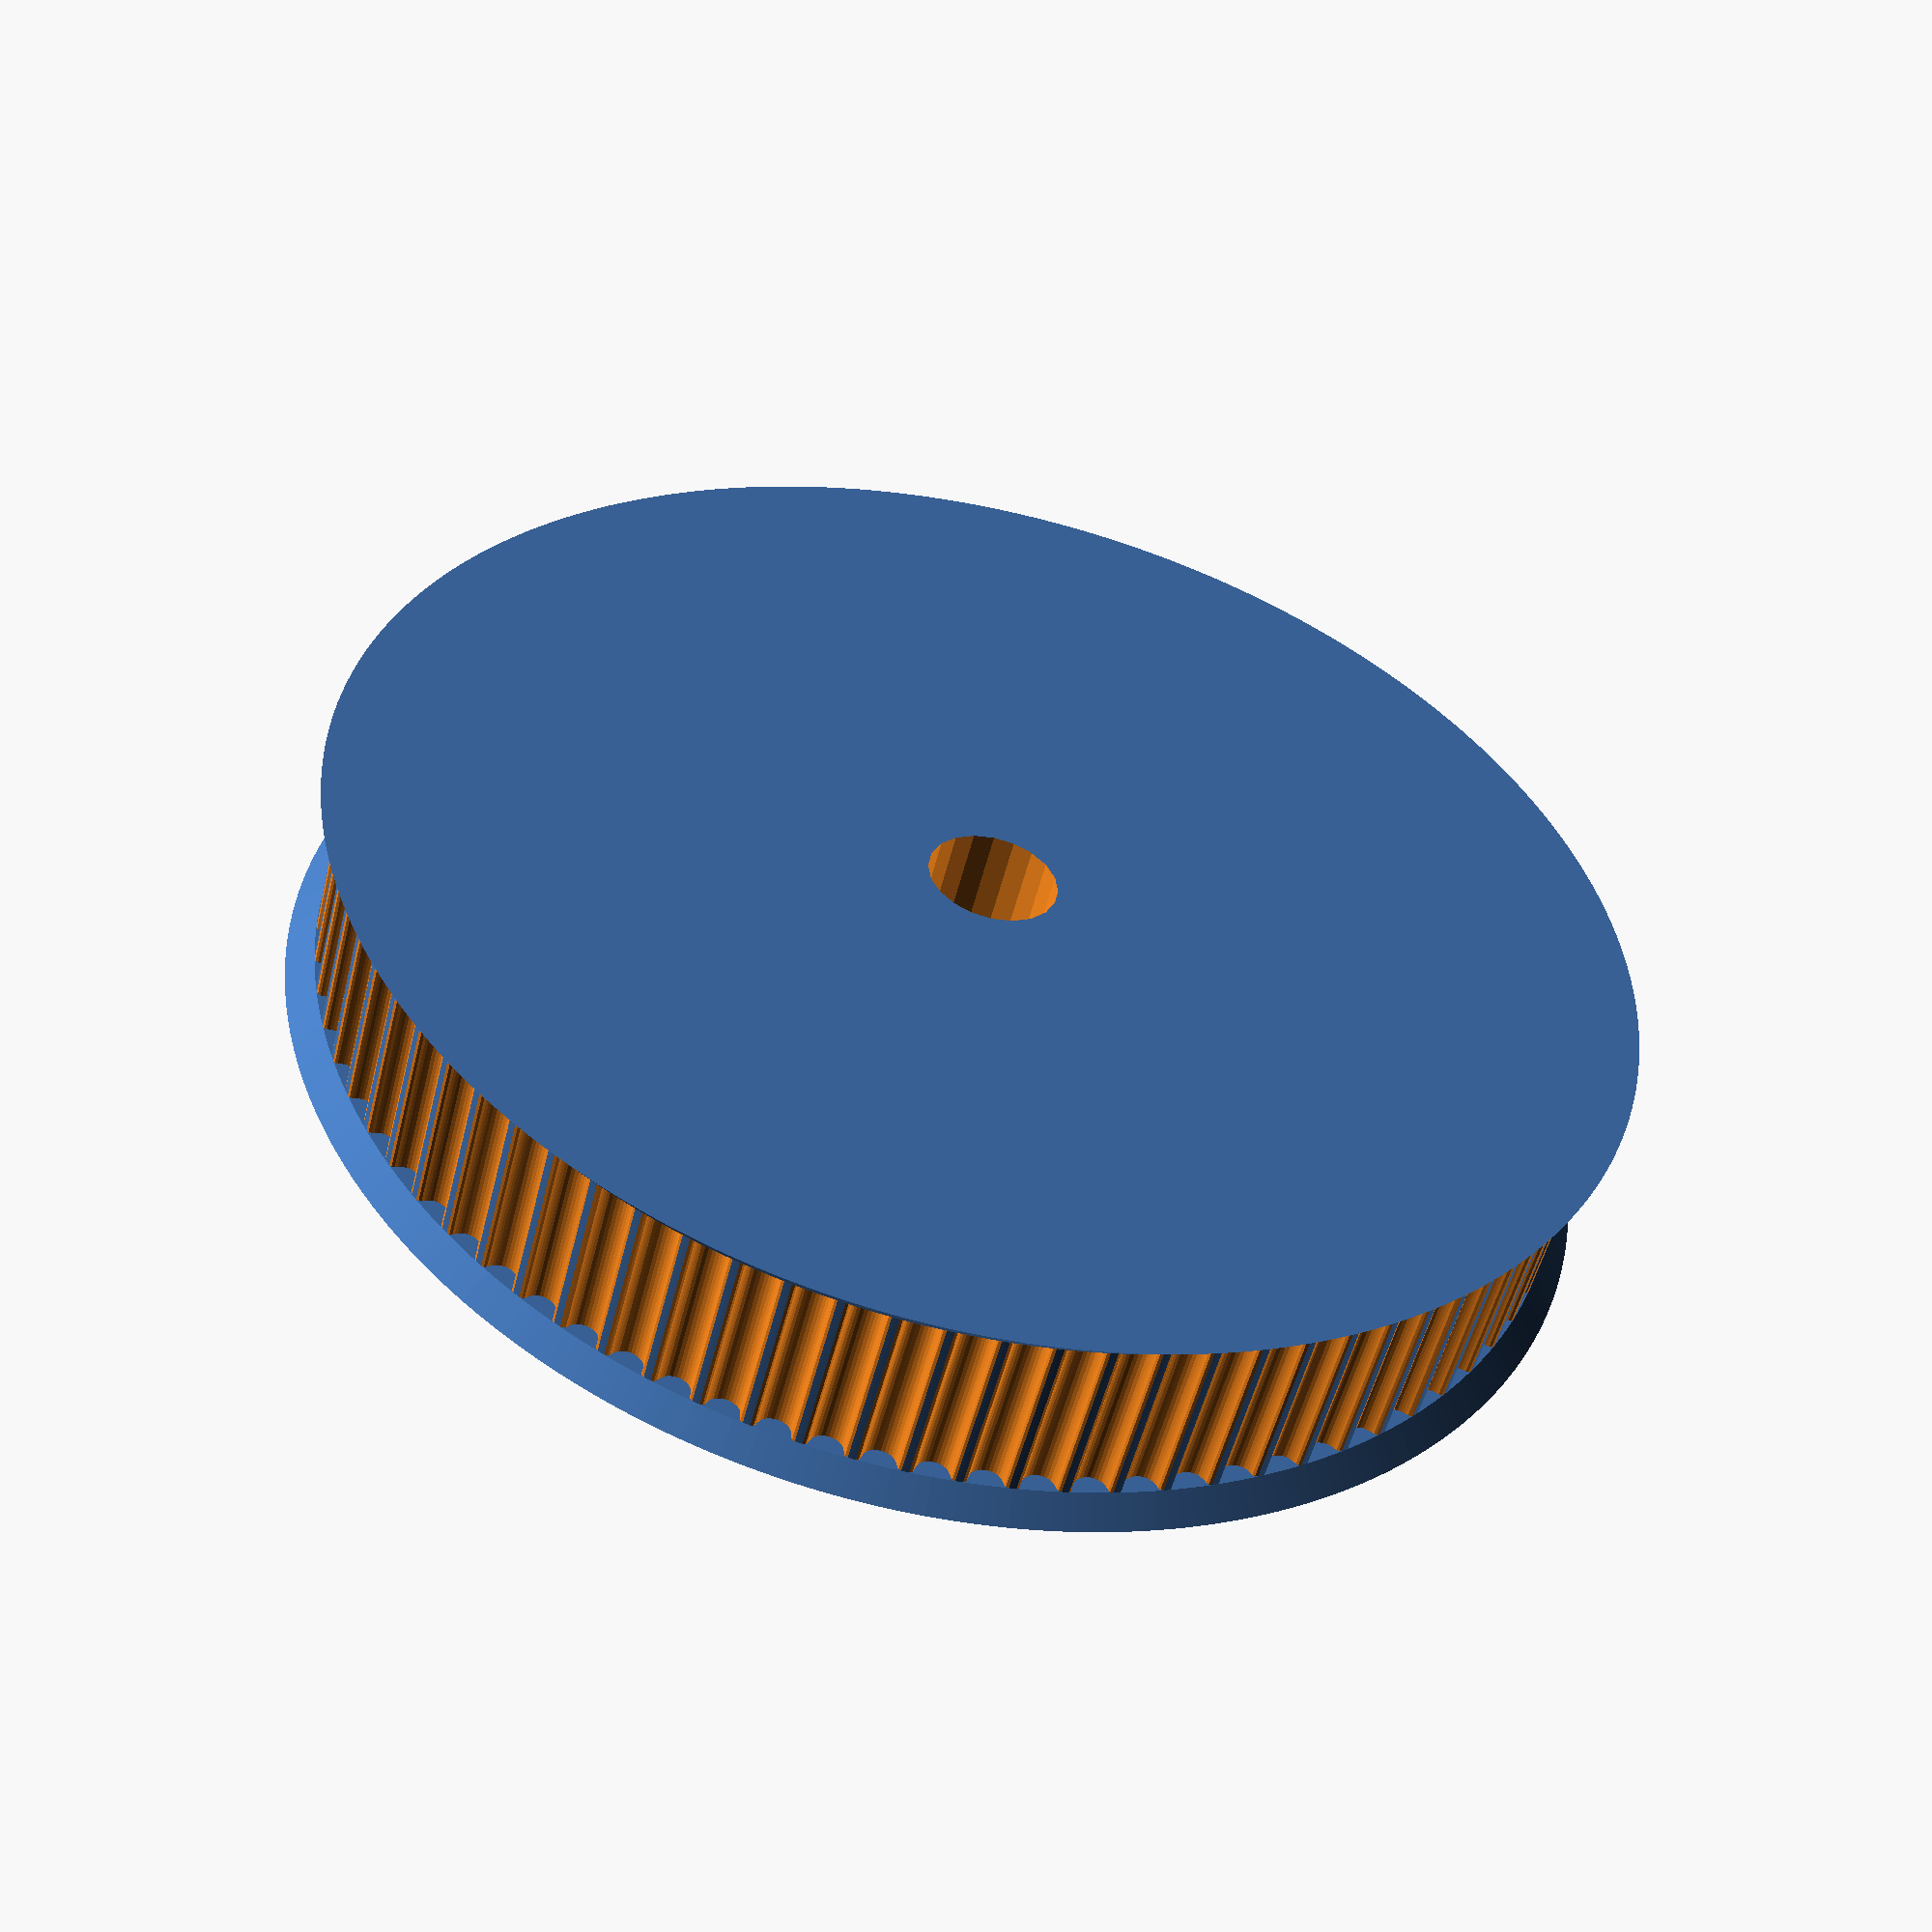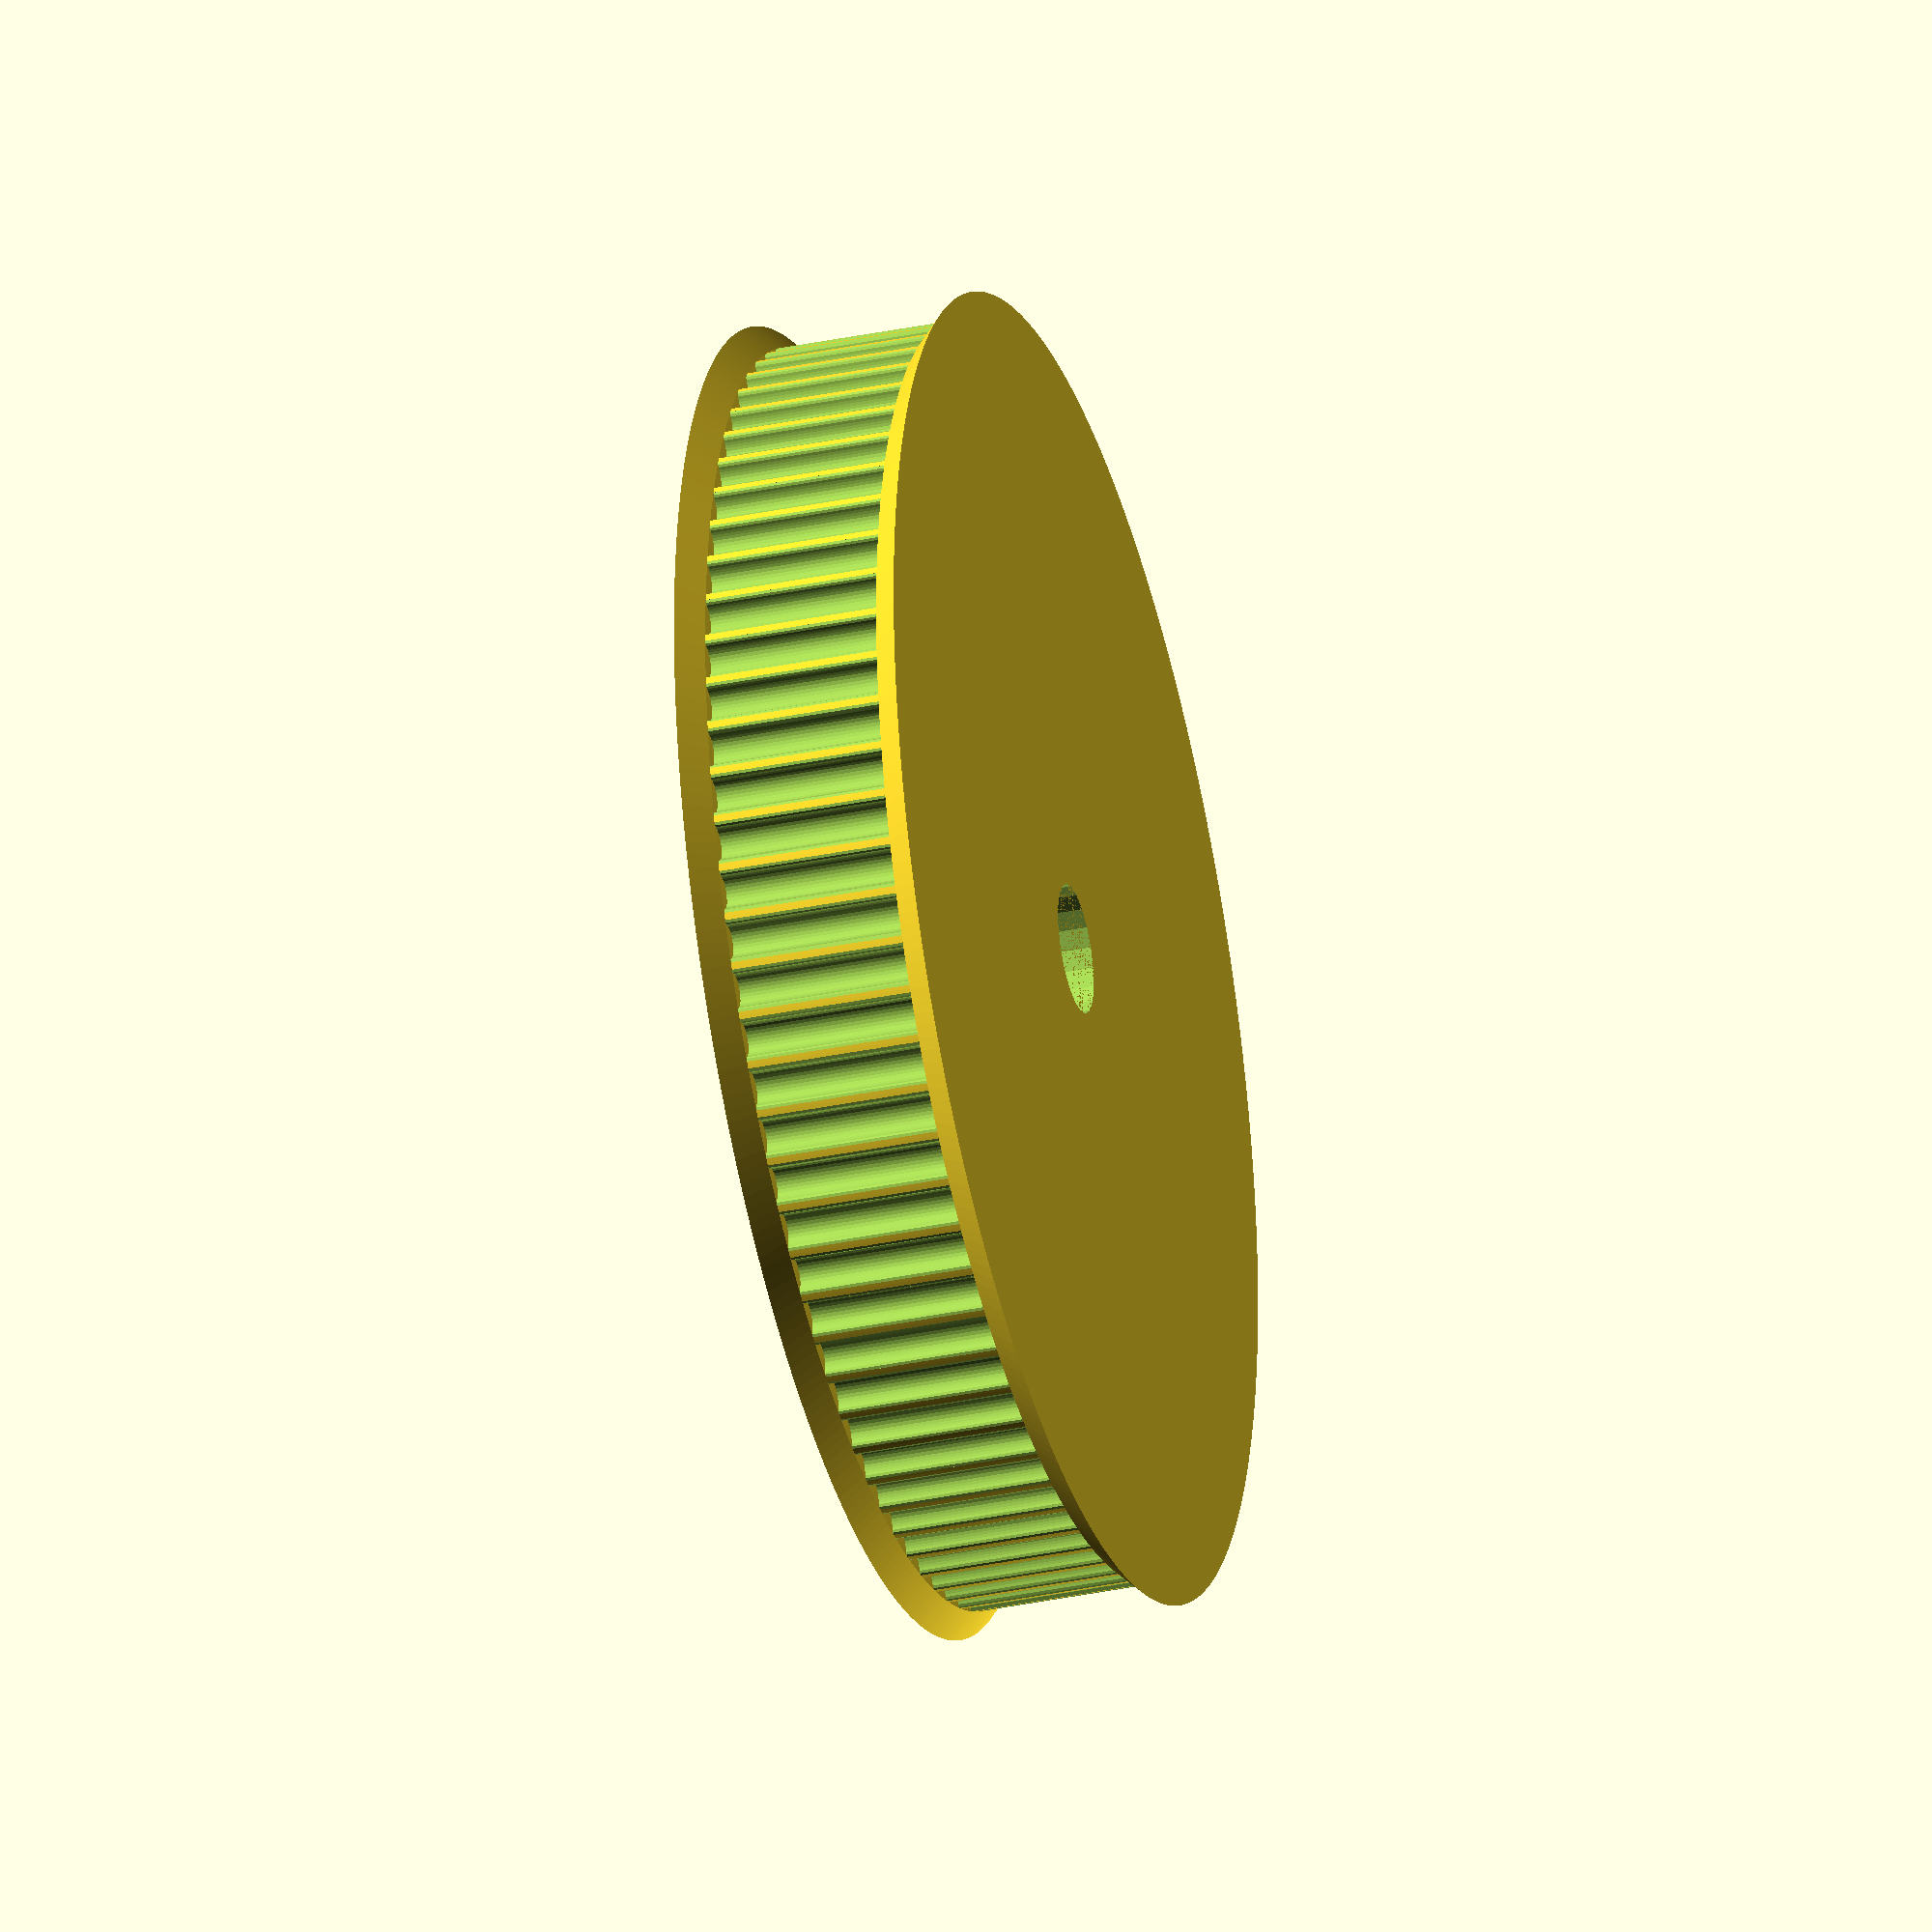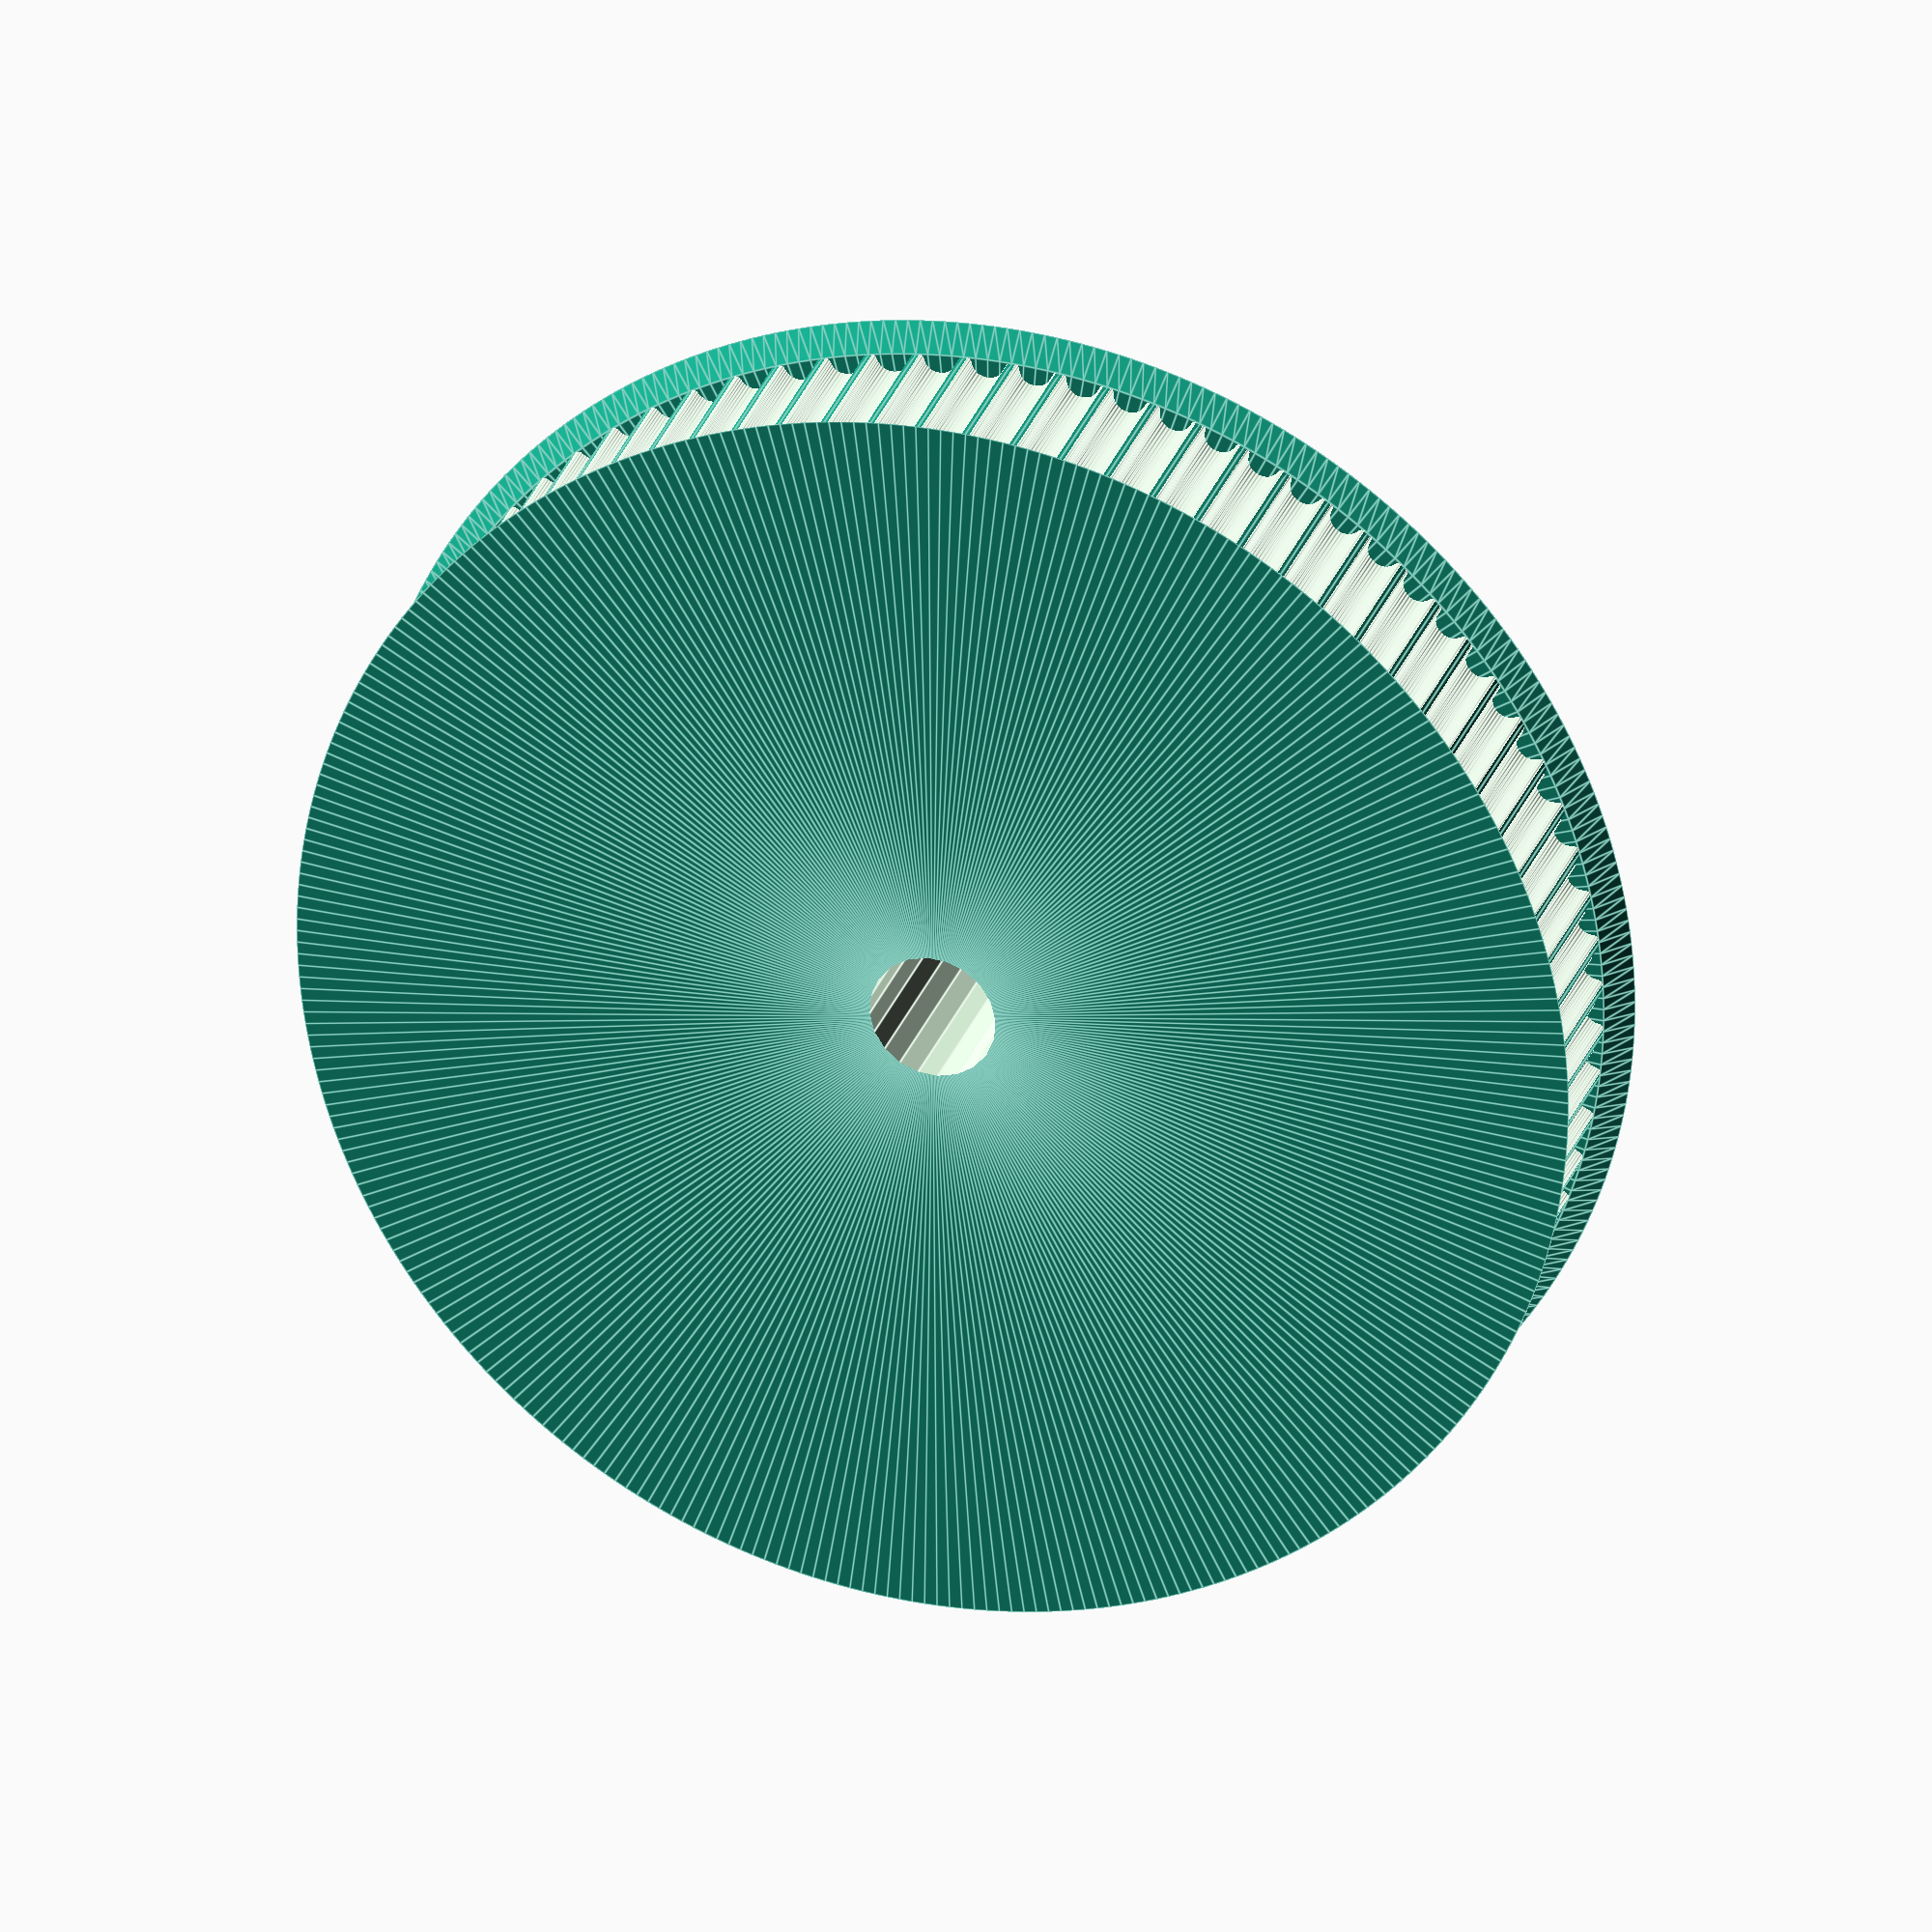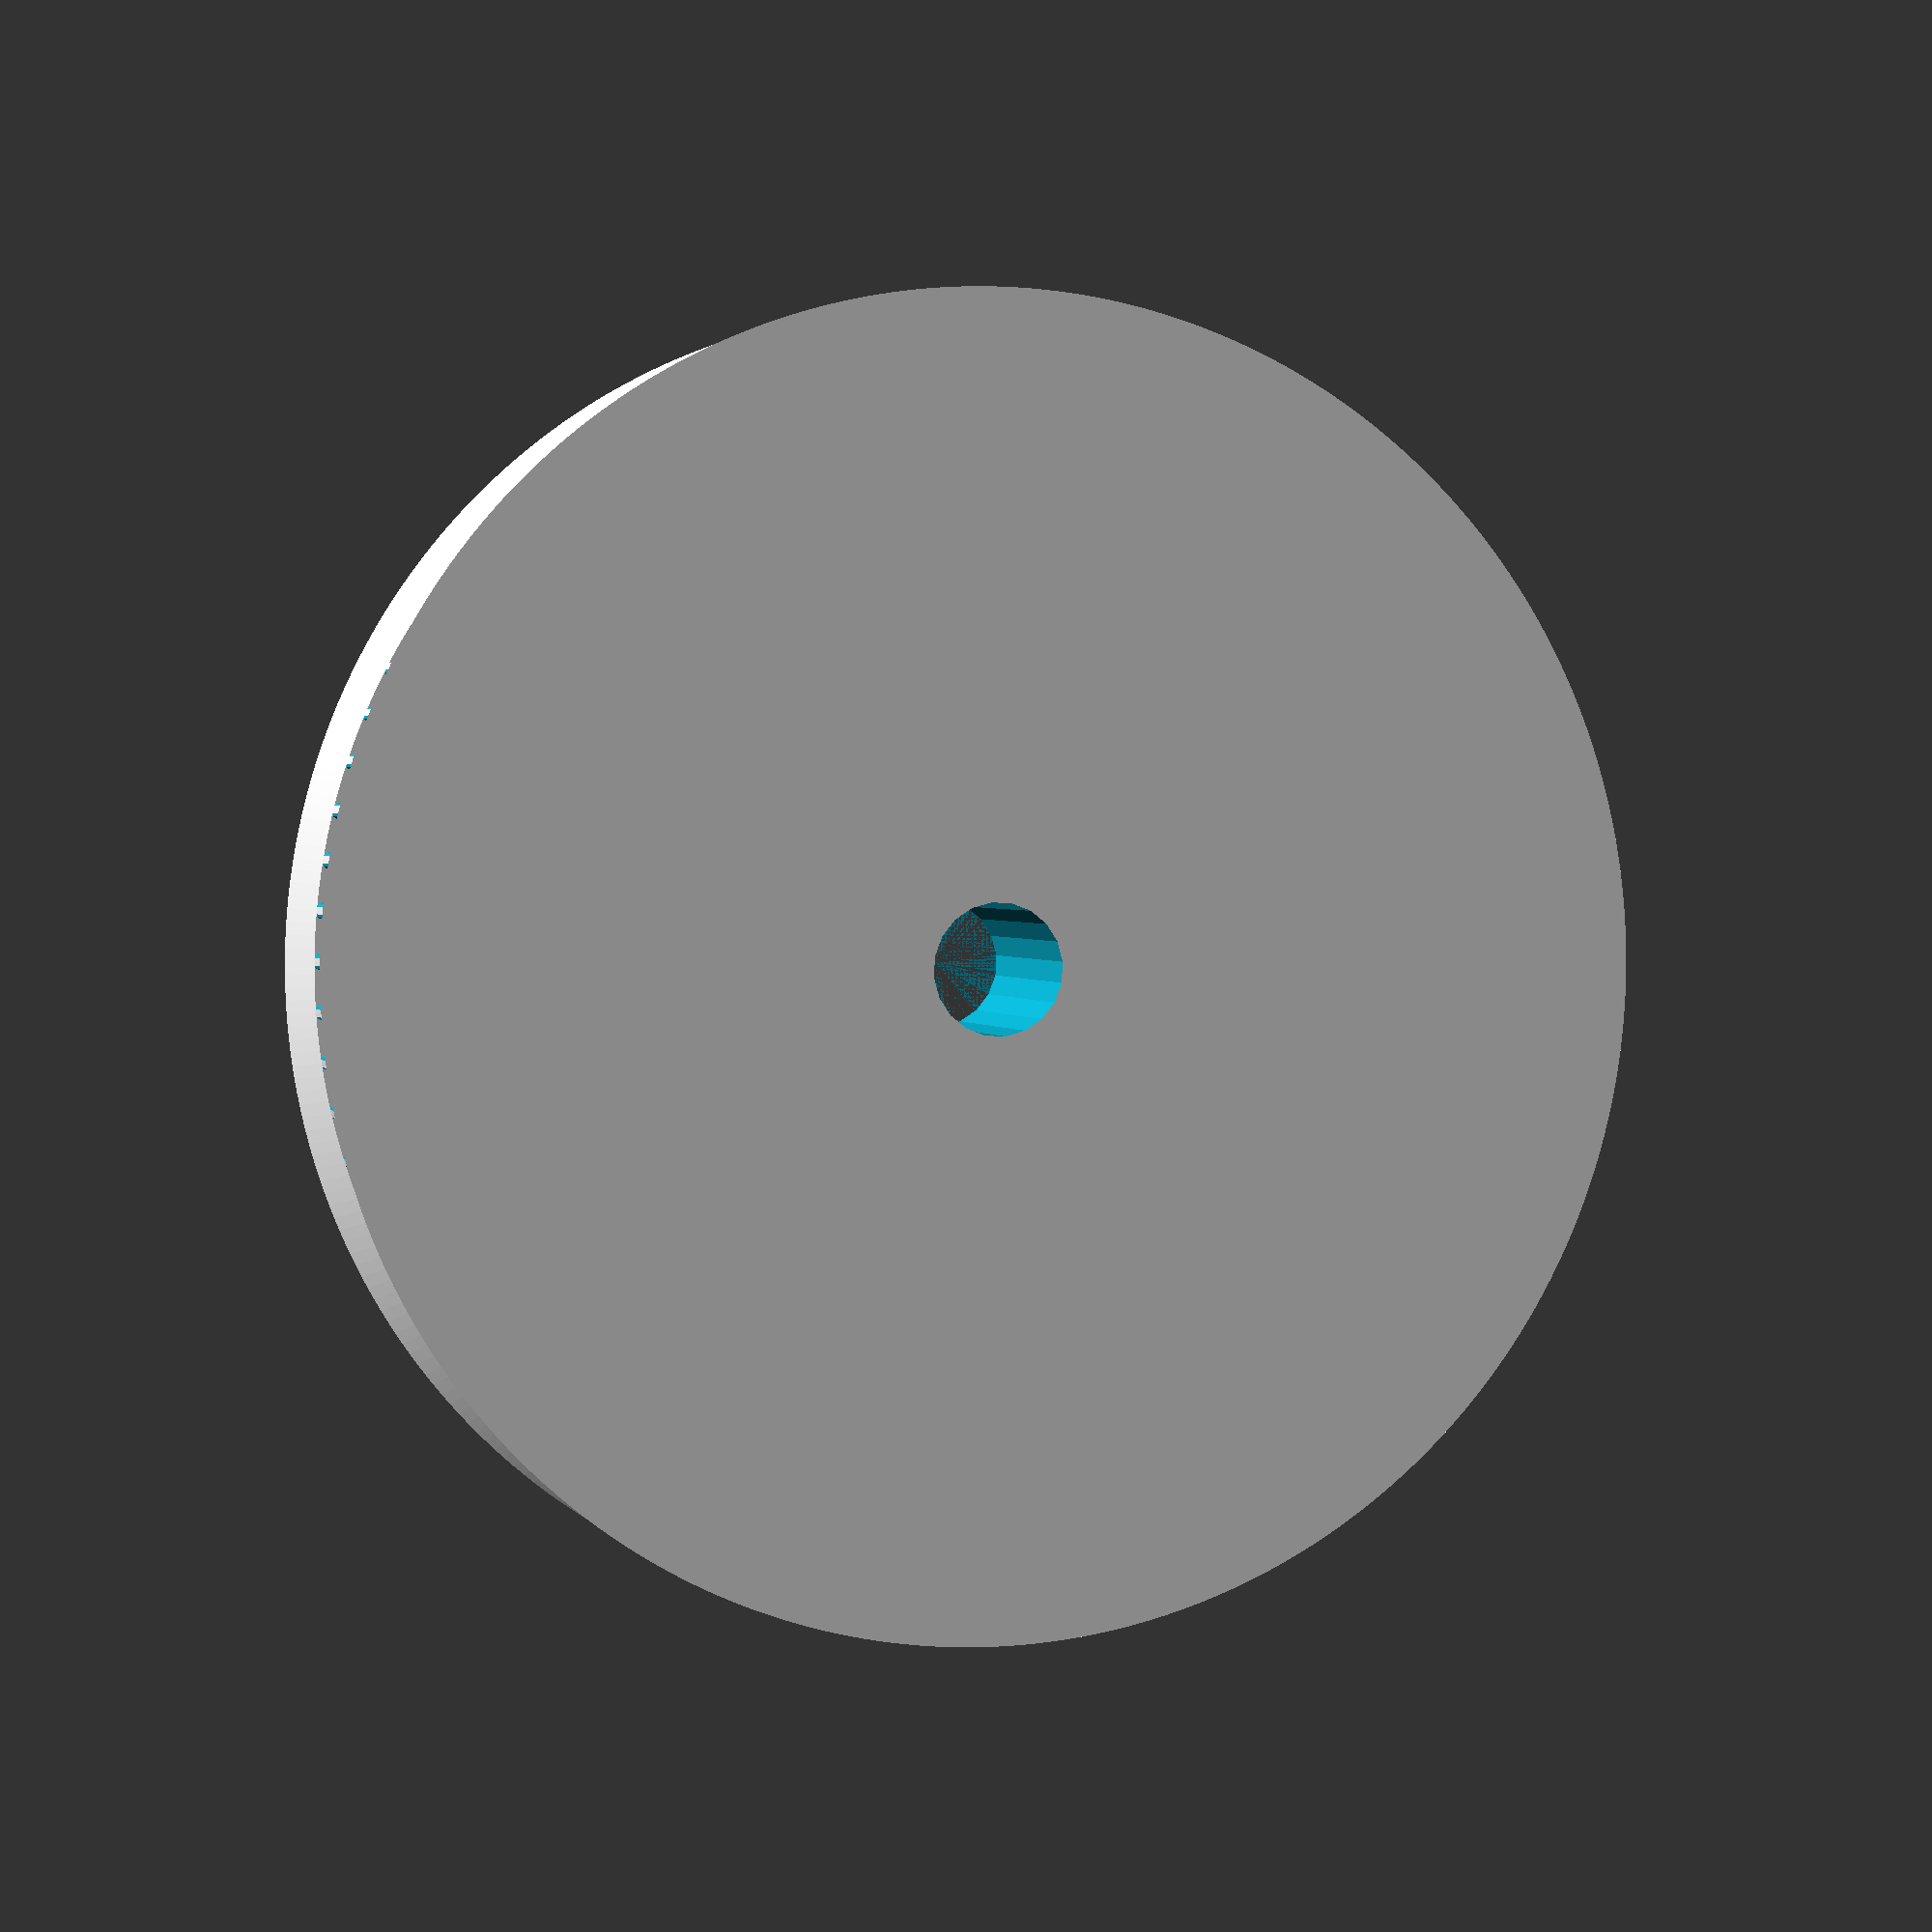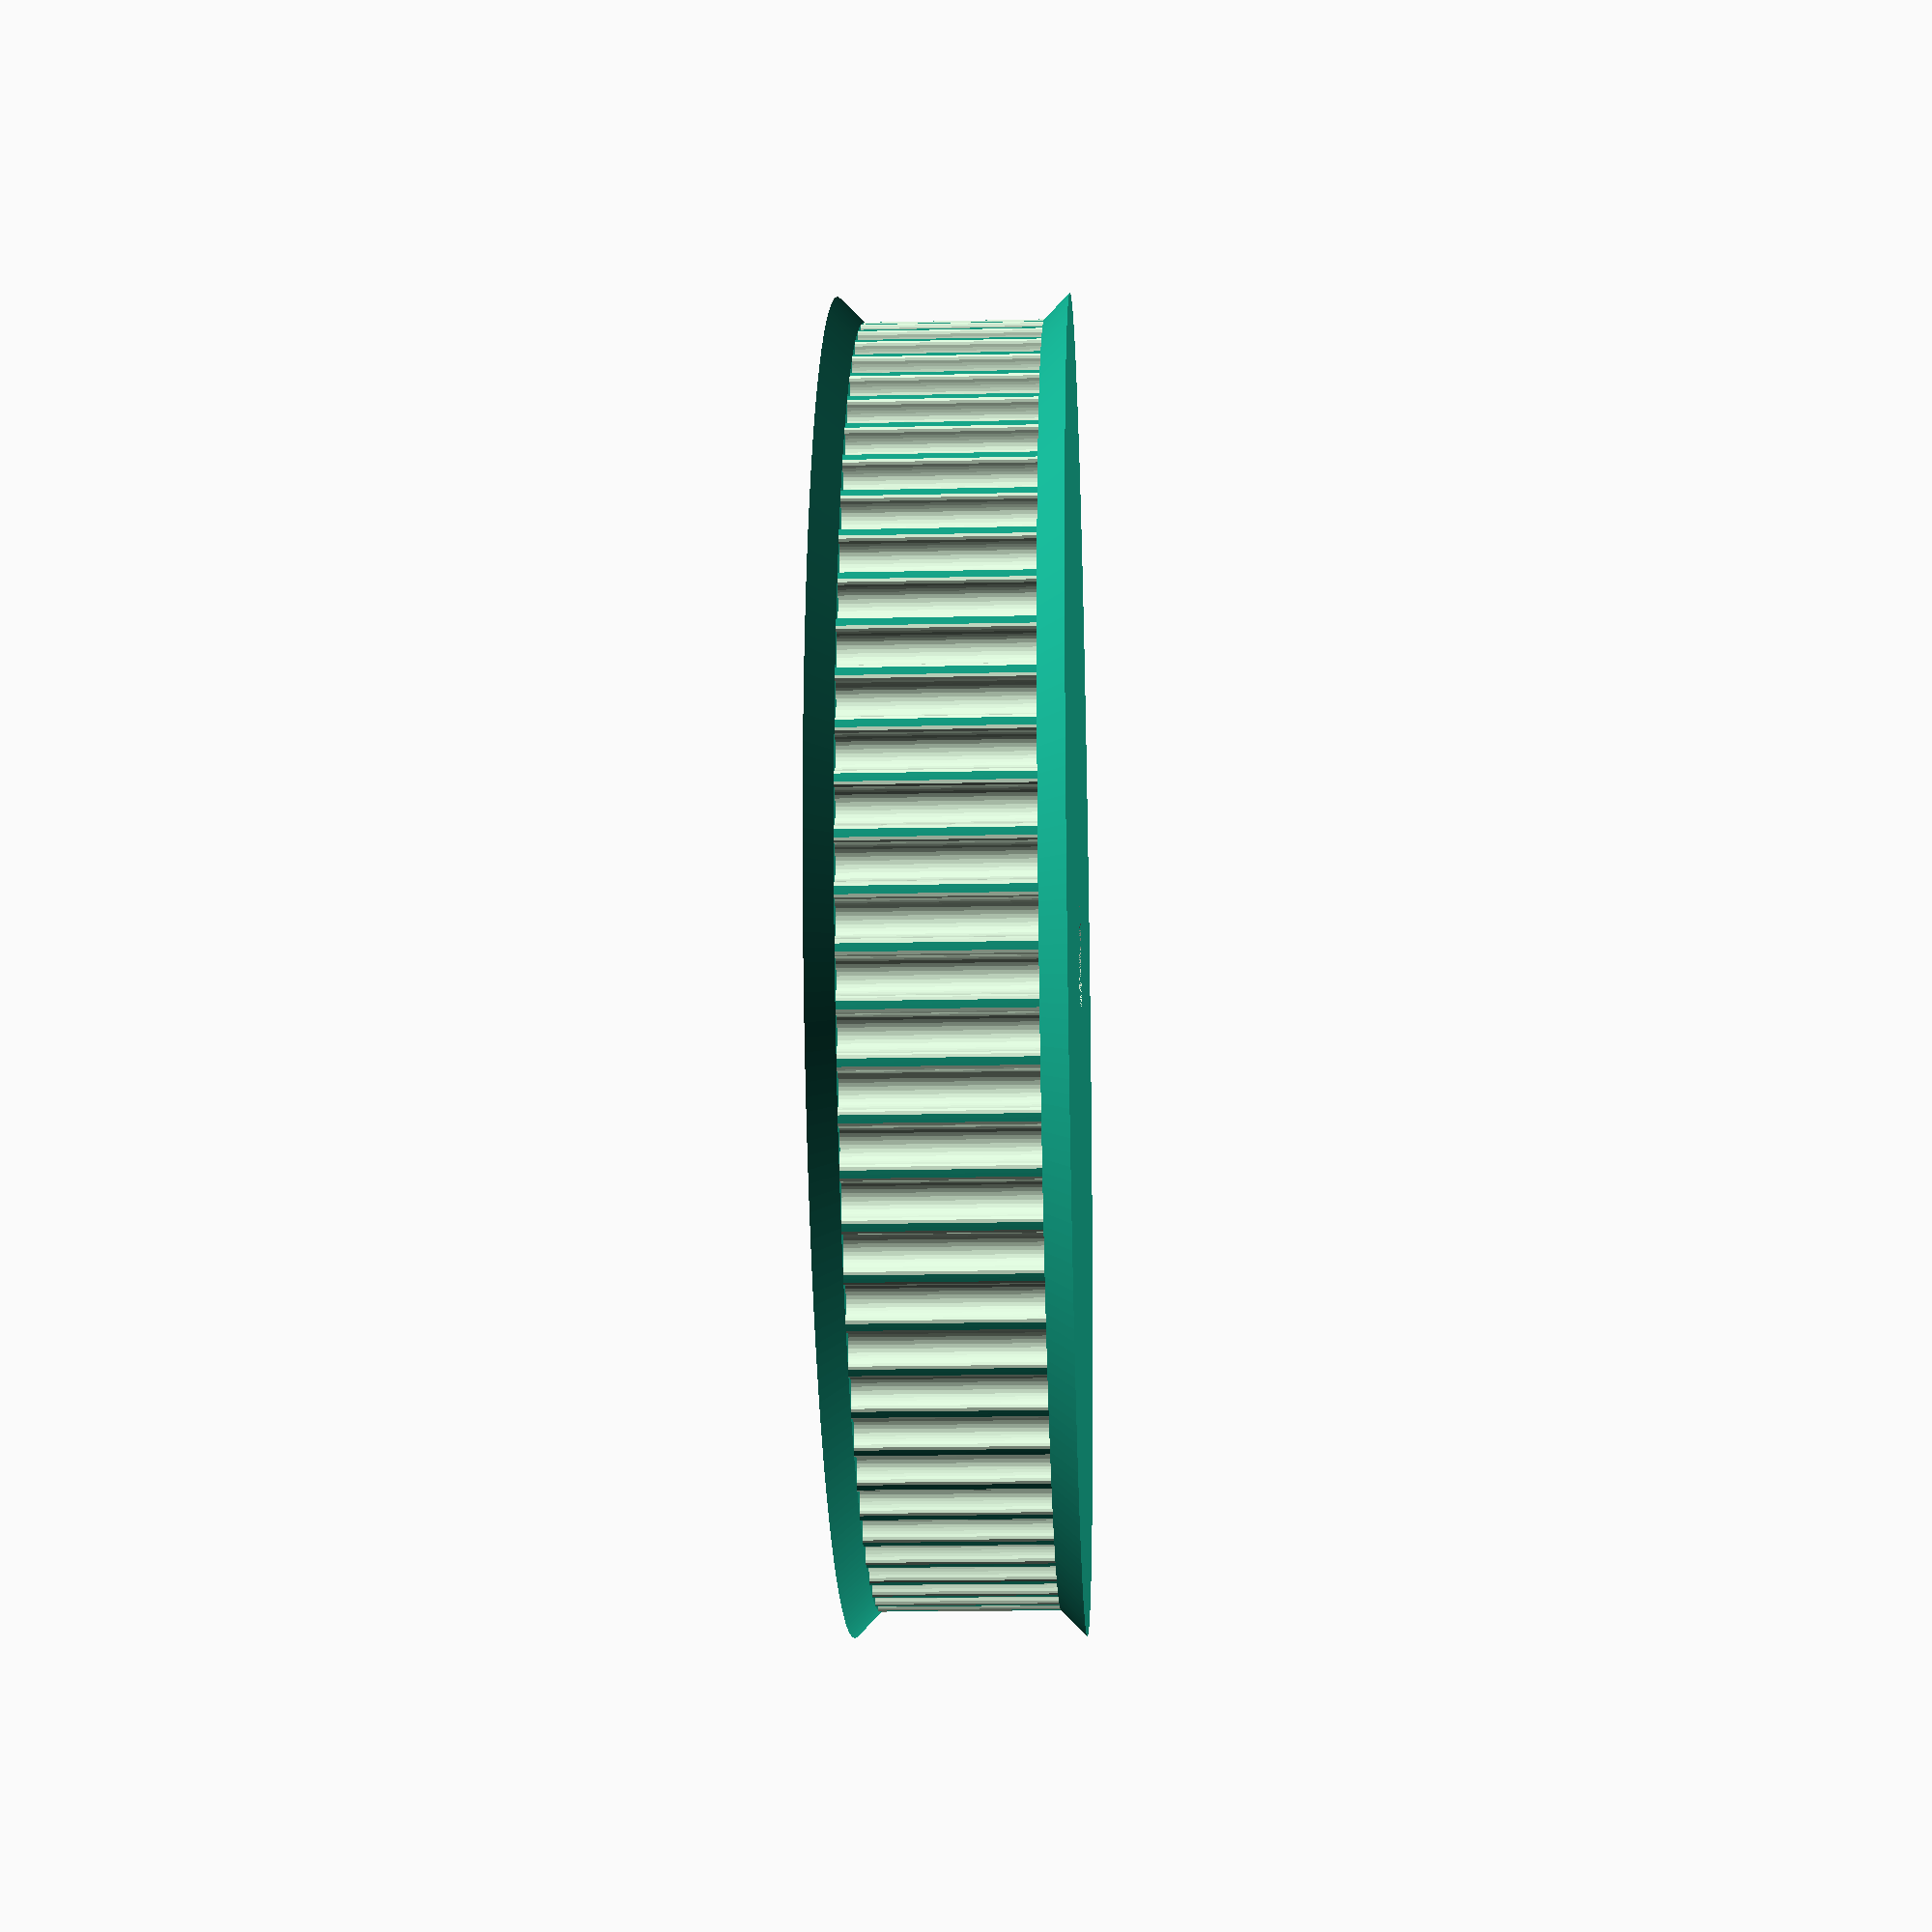
<openscad>
// Parametric Pulley with multiple belt profiles
// by droftarts January 2012

// Based on pulleys by:
// http://www.thingiverse.com/thing:11256 by me!
// https://github.com/prusajr/PrusaMendel by Josef Prusa
// http://www.thingiverse.com/thing:3104 by GilesBathgate
// http://www.thingiverse.com/thing:2079 by nophead

// dxf tooth data from http://oem.cadregister.com/asp/PPOW_Entry.asp?company=915217&elementID=07807803/METRIC/URETH/WV0025/F
// pulley diameter checked and modelled from data at http://www.sdp-si.com/D265/HTML/D265T016.html

/**
 * @name Pulley
 * @category Printed
 * @using 1 x m3 nut, normal or nyloc
 * @using 1 x m3x10 set screw or 1 x m3x8 grub screw
 */


Pulley(
teeth = 80,			// Number of teeth, standard Mendel T5 belt = 8, gives Outside Diameter of 11.88mm
profile = 12,		// 1=MXL 2=40DP 3=XL 4=H 5=T2.5 6=T5 7=T10 8=AT5 9=HTD_3mm 10=HTD_5mm 11=HTD_8mm 12=GT2_2mm 13=GT2_3mm 14=GT2_5mm

motor_shaft = 5.2,	// NEMA17 motor shaft exact diameter = 5
m3_dia = 3.2,		// 3mm hole diameter
m3_nut_hex = 1,		// 1 for hex, 0 for square nut
m3_nut_flats = 5.7,	// normal M3 hex nut exact width = 5.5
m3_nut_depth = 2.7,	// normal M3 hex nut exact depth = 2.4, nyloc = 4

retainer = 1,		// Belt retainer above teeth, 0 = No, 1 = Yes
retainer_ht = 1,	// height of retainer flange over pulley, standard = 1.5
idler = 1,			// Belt retainer below teeth, 0 = No, 1 = Yes
idler_ht = 1,		// height of idler flange over pulley, standard = 1.5

pulley_t_ht = 7,	// length of toothed part of pulley, standard = 12
pulley_b_ht = 0,		// pulley base height, standard = 8. Set to same as idler_ht if you want an idler but no pulley.
pulley_b_dia = 20,	// pulley base diameter, standard = 20
no_of_nuts = 1,		// number of captive nuts required, standard = 1
nut_angle = 90,		// angle between nuts, standard = 90
nut_shaft_distance = 1.2,	// distance between inner face of nut and shaft, can be negative.


//	********************************
//	** Scaling tooth for good fit **
//	********************************
/*	To improve fit of belt to pulley, set the following constant. Decrease or increase by 0.1mm at a time. We are modelling the *BELT* tooth here, not the tooth on the pulley. Increasing the number will *decrease* the pulley tooth size. Increasing the tooth width will also scale proportionately the tooth depth, to maintain the shape of the tooth, and increase how far into the pulley the tooth is indented. Can be negative */

additional_tooth_width = 0.2, //mm

//	If you need more tooth depth than this provides, adjust the following constant. However, this will cause the shape of the tooth to change.
additional_tooth_depth = 0 //mm
);


// tuneable constants
module Pulley(
teeth = 80,			// Number of teeth, standard Mendel T5 belt = 8, gives Outside Diameter of 11.88mm
profile = 12,		// 1=MXL 2=40DP 3=XL 4=H 5=T2.5 6=T5 7=T10 8=AT5 9=HTD_3mm 10=HTD_5mm 11=HTD_8mm 12=GT2_2mm 13=GT2_3mm 14=GT2_5mm

motor_shaft = 5.2,	// NEMA17 motor shaft exact diameter = 5
m3_dia = 3.2,		// 3mm hole diameter
m3_nut_hex = 1,		// 1 for hex, 0 for square nut
m3_nut_flats = 5.7,	// normal M3 hex nut exact width = 5.5
m3_nut_depth = 2.7,	// normal M3 hex nut exact depth = 2.4, nyloc = 4

retainer = 1,		// Belt retainer above teeth, 0 = No, 1 = Yes
retainer_ht = 1,	// height of retainer flange over pulley, standard = 1.5
idler = 1,			// Belt retainer below teeth, 0 = No, 1 = Yes
idler_ht = 1,		// height of idler flange over pulley, standard = 1.5

pulley_t_ht = 7,	// length of toothed part of pulley, standard = 12
pulley_b_ht = 0,		// pulley base height, standard = 8. Set to same as idler_ht if you want an idler but no pulley.
pulley_b_dia = 20,	// pulley base diameter, standard = 20
no_of_nuts = 1,		// number of captive nuts required, standard = 1
nut_angle = 90,		// angle between nuts, standard = 90
nut_shaft_distance = 1.2,	// distance between inner face of nut and shaft, can be negative.


//	********************************
//	** Scaling tooth for good fit **
//	********************************
/*	To improve fit of belt to pulley, set the following constant. Decrease or increase by 0.1mm at a time. We are modelling the *BELT* tooth here, not the tooth on the pulley. Increasing the number will *decrease* the pulley tooth size. Increasing the tooth width will also scale proportionately the tooth depth, to maintain the shape of the tooth, and increase how far into the pulley the tooth is indented. Can be negative */

additional_tooth_width = 0.2, //mm

//	If you need more tooth depth than this provides, adjust the following constant. However, this will cause the shape of the tooth to change.
additional_tooth_depth = 0 //mm
)
{

translate([0,0,idler_ht])
	{

// calculated constants

nut_elevation = pulley_b_ht/2;
m3_nut_points = 2*((m3_nut_flats/2)/cos(30)); // This is needed for the nut trap

// The following set the pulley diameter for a given number of teeth

MXL_pulley_dia = tooth_spacing (2.032,0.254,teeth);
40DP_pulley_dia = tooth_spacing (2.07264,0.1778,teeth);
XL_pulley_dia = tooth_spacing (5.08,0.254,teeth);
H_pulley_dia = tooth_spacing (9.525,0.381,teeth);
T2_5_pulley_dia = tooth_spaceing_curvefit (0.7467,0.796,1.026,teeth);
T5_pulley_dia = tooth_spaceing_curvefit (0.6523,1.591,1.064,teeth);
T10_pulley_dia = tooth_spacing (10,0.93,teeth);
AT5_pulley_dia = tooth_spaceing_curvefit (0.6523,1.591,1.064,teeth);
HTD_3mm_pulley_dia = tooth_spacing (3,0.381,teeth);
HTD_5mm_pulley_dia = tooth_spacing (5,0.5715,teeth);
HTD_8mm_pulley_dia = tooth_spacing (8,0.6858,teeth);
GT2_2mm_pulley_dia = tooth_spacing (2,0.254,teeth);
GT2_3mm_pulley_dia = tooth_spacing (3,0.381,teeth);
GT2_5mm_pulley_dia = tooth_spacing (5,0.5715,teeth);

// The following calls the pulley creation part, and passes the pulley diameter and tooth width to that module

if ( profile == 1 ) 
	{ 
		pulley ( "MXL" , MXL_pulley_dia , 0.508 , 1.321,
						teeth,
						profile,
						motor_shaft,
						m3_dia,
						m3_nut_hex,
						m3_nut_flats,
						m3_nut_depth,
						retainer,
						retainer_ht,
						idler,
						idler_ht,
						pulley_t_ht,
						pulley_b_ht,
						pulley_b_dia,
						no_of_nuts,
						nut_angle,
						nut_shaft_distance,
						additional_tooth_width,
						additional_tooth_depth
		);
}
if ( profile == 2 ) 
	{ 
		pulley ( "40 D.P." , 40DP_pulley_dia , 0.457 , 1.226, 
						teeth,
						profile,
						motor_shaft,
						m3_dia,
						m3_nut_hex,
						m3_nut_flats,
						m3_nut_depth,
						retainer,
						retainer_ht,
						idler,
						idler_ht,
						pulley_t_ht,
						pulley_b_ht,
						pulley_b_dia,
						no_of_nuts,
						nut_angle,
						nut_shaft_distance,
						additional_tooth_width,
						additional_tooth_depth
					); 
		}
if ( profile == 3 ) { pulley ( "XL" , XL_pulley_dia , 1.27, 3.051, 
						teeth,
						profile,
						motor_shaft,
						m3_dia,
						m3_nut_hex,
						m3_nut_flats,
						m3_nut_depth,
						retainer,
						retainer_ht,
						idler,
						idler_ht,
						pulley_t_ht,
						pulley_b_ht,
						pulley_b_dia,
						no_of_nuts,
						nut_angle,
						nut_shaft_distance,
						additional_tooth_width,
						additional_tooth_depth
					); 
		}
if ( profile == 4 ) { pulley ( "H" , H_pulley_dia ,1.905 , 5.359, 
						teeth,
						profile,
						motor_shaft,
						m3_dia,
						m3_nut_hex,
						m3_nut_flats,
						m3_nut_depth,
						retainer,
						retainer_ht,
						idler,
						idler_ht,
						pulley_t_ht,
						pulley_b_ht,
						pulley_b_dia,
						no_of_nuts,
						nut_angle,
						nut_shaft_distance,
						additional_tooth_width,
						additional_tooth_depth
					); 
		}
if ( profile == 5 ) { pulley ( "T2.5" , T2_5_pulley_dia , 0.7 , 1.678, 
						teeth,
						profile,
						motor_shaft,
						m3_dia,
						m3_nut_hex,
						m3_nut_flats,
						m3_nut_depth,
						retainer,
						retainer_ht,
						idler,
						idler_ht,
						pulley_t_ht,
						pulley_b_ht,
						pulley_b_dia,
						no_of_nuts,
						nut_angle,
						nut_shaft_distance,
						additional_tooth_width,
						additional_tooth_depth
					); 
		}
if ( profile == 6 ) { pulley ( "T5" , T5_pulley_dia , 1.19 , 3.264, 
						teeth,
						profile,
						motor_shaft,
						m3_dia,
						m3_nut_hex,
						m3_nut_flats,
						m3_nut_depth,
						retainer,
						retainer_ht,
						idler,
						idler_ht,
						pulley_t_ht,
						pulley_b_ht,
						pulley_b_dia,
						no_of_nuts,
						nut_angle,
						nut_shaft_distance,
						additional_tooth_width,
						additional_tooth_depth
					); 
		}
if ( profile == 7 ) { pulley ( "T10" , T10_pulley_dia , 2.5 , 6.13, 
						teeth,
						profile,
						motor_shaft,
						m3_dia,
						m3_nut_hex,
						m3_nut_flats,
						m3_nut_depth,
						retainer,
						retainer_ht,
						idler,
						idler_ht,
						pulley_t_ht,
						pulley_b_ht,
						pulley_b_dia,
						no_of_nuts,
						nut_angle,
						nut_shaft_distance,
						additional_tooth_width,
						additional_tooth_depth
					); 
		}
if ( profile == 8 ) { pulley ( "AT5" , AT5_pulley_dia , 1.19 , 4.268, 
						teeth,
						profile,
						motor_shaft,
						m3_dia,
						m3_nut_hex,
						m3_nut_flats,
						m3_nut_depth,
						retainer,
						retainer_ht,
						idler,
						idler_ht,
						pulley_t_ht,
						pulley_b_ht,
						pulley_b_dia,
						no_of_nuts,
						nut_angle,
						nut_shaft_distance,
						additional_tooth_width,
						additional_tooth_depth
					); 
		}
if ( profile == 9 ) { pulley ( "HTD 3mm" , HTD_3mm_pulley_dia , 1.289 , 2.27, 
						teeth,
						profile,
						motor_shaft,
						m3_dia,
						m3_nut_hex,
						m3_nut_flats,
						m3_nut_depth,
						retainer,
						retainer_ht,
						idler,
						idler_ht,
						pulley_t_ht,
						pulley_b_ht,
						pulley_b_dia,
						no_of_nuts,
						nut_angle,
						nut_shaft_distance,
						additional_tooth_width,
						additional_tooth_depth
					); 
		}
if ( profile == 10 ) { pulley ( "HTD 5mm" , HTD_5mm_pulley_dia , 2.199 , 3.781, 
						teeth,
						profile,
						motor_shaft,
						m3_dia,
						m3_nut_hex,
						m3_nut_flats,
						m3_nut_depth,
						retainer,
						retainer_ht,
						idler,
						idler_ht,
						pulley_t_ht,
						pulley_b_ht,
						pulley_b_dia,
						no_of_nuts,
						nut_angle,
						nut_shaft_distance,
						additional_tooth_width,
						additional_tooth_depth
					); 
		}
if ( profile == 11 ) { pulley ( "HTD 8mm" , HTD_8mm_pulley_dia , 3.607 , 6.603, 
						teeth,
						profile,
						motor_shaft,
						m3_dia,
						m3_nut_hex,
						m3_nut_flats,
						m3_nut_depth,
						retainer,
						retainer_ht,
						idler,
						idler_ht,
						pulley_t_ht,
						pulley_b_ht,
						pulley_b_dia,
						no_of_nuts,
						nut_angle,
						nut_shaft_distance,
						additional_tooth_width,
						additional_tooth_depth
					); 
		}
if ( profile == 12 ) { pulley ( "GT2 2mm" , GT2_2mm_pulley_dia , 0.764 , 1.494, 
						teeth,
						profile,
						motor_shaft,
						m3_dia,
						m3_nut_hex,
						m3_nut_flats,
						m3_nut_depth,
						retainer,
						retainer_ht,
						idler,
						idler_ht,
						pulley_t_ht,
						pulley_b_ht,
						pulley_b_dia,
						no_of_nuts,
						nut_angle,
						nut_shaft_distance,
						additional_tooth_width,
						additional_tooth_depth
					); 
		}
if ( profile == 13 ) { pulley ( "GT2 3mm" , GT2_3mm_pulley_dia , 1.169 , 2.31, 
						teeth,
						profile,
						motor_shaft,
						m3_dia,
						m3_nut_hex,
						m3_nut_flats,
						m3_nut_depth,
						retainer,
						retainer_ht,
						idler,
						idler_ht,
						pulley_t_ht,
						pulley_b_ht,
						pulley_b_dia,
						no_of_nuts,
						nut_angle,
						nut_shaft_distance,
						additional_tooth_width,
						additional_tooth_depth
					); 
		}
if ( profile == 14 ) { pulley ( "GT2 5mm" , GT2_5mm_pulley_dia , 1.969 , 3.952, 
						teeth,
						profile,
						motor_shaft,
						m3_dia,
						m3_nut_hex,
						m3_nut_flats,
						m3_nut_depth,
						retainer,
						retainer_ht,
						idler,
						idler_ht,
						pulley_t_ht,
						pulley_b_ht,
						pulley_b_dia,
						no_of_nuts,
						nut_angle,
						nut_shaft_distance,
						additional_tooth_width,
						additional_tooth_depth
					); 
		}
}
// Functions

function tooth_spaceing_curvefit (b,c,d,teeth)
	= ((c * pow(teeth,d)) / (b + pow(teeth,d))) * teeth ;

function tooth_spacing(tooth_pitch,pitch_line_offset,teeth)
	= (2*((teeth*tooth_pitch)/(3.14159265*2)-pitch_line_offset)) ;

// Main Module

module pulley( belt_type , pulley_OD , tooth_depth , tooth_width,
						teeth,
						profile,
						motor_shaft,
						m3_dia,
						m3_nut_hex,
						m3_nut_flats,
						m3_nut_depth,
						retainer,
						retainer_ht,
						idler,
						idler_ht,
						pulley_t_ht,
						pulley_b_ht,
						pulley_b_dia,
						no_of_nuts,
						nut_angle,
						nut_shaft_distance,
						additional_tooth_width,
						additional_tooth_depth)
	{
	echo (str("Belt type = ",belt_type,"; Number of teeth = ",teeth,"; Pulley Outside Diameter = ",pulley_OD,"mm "));
	tooth_distance_from_centre = sqrt( pow(pulley_OD/2,2) - pow((tooth_width+additional_tooth_width)/2,2));
	tooth_width_scale = (tooth_width + additional_tooth_width ) / tooth_width;
	tooth_depth_scale = ((tooth_depth + additional_tooth_depth ) / tooth_depth) ;


//	************************************************************************
//	*** uncomment the following line if pulley is wider than puller base ***
//	************************************************************************

//	translate ([0,0, pulley_b_ht + pulley_t_ht + retainer_ht ]) rotate ([0,180,0])

	difference()
	 {	 
		union()
		{
			//base
	
			if ( pulley_b_ht < 2 ) { echo ("CAN'T DRAW PULLEY BASE, HEIGHT LESS THAN 2!!!"); } else {
				rotate_extrude($fn=pulley_b_dia*2)
				{
						square([pulley_b_dia/2-1,pulley_b_ht]);
						square([pulley_b_dia/2,pulley_b_ht-1]);
						translate([pulley_b_dia/2-1,pulley_b_ht-1]) circle(1);
				}
			}
	
		difference()
			{
			//shaft - diameter is outside diameter of pulley
			
			translate([0,0,pulley_b_ht]) 
			rotate ([0,0,360/(teeth*4)]) 
			cylinder(r=pulley_OD/2,h=pulley_t_ht, $fn=teeth*4);
	
			//teeth - cut out of shaft
		
			for(i=[1:teeth]) 
			rotate([0,0,i*(360/teeth)])
			translate([0,-tooth_distance_from_centre,pulley_b_ht -1]) 
			scale ([ tooth_width_scale , tooth_depth_scale , 1 ]) 
			{
			if ( profile == 1 ) { MXL(pulley_t_ht);}
			if ( profile == 2 ) { 40DP(pulley_t_ht);}
			if ( profile == 3 ) { XL(pulley_t_ht);}
			if ( profile == 4 ) { H(pulley_t_ht);}
			if ( profile == 5 ) { T2_5(pulley_t_ht);}
			if ( profile == 6 ) { T5(pulley_t_ht);}
			if ( profile == 7 ) { T10(pulley_t_ht);}
			if ( profile == 8 ) { AT5(pulley_t_ht);}
			if ( profile == 9 ) { HTD_3mm(pulley_t_ht);}
			if ( profile == 10 ) { HTD_5mm(pulley_t_ht);}
			if ( profile == 11 ) { HTD_8mm(pulley_t_ht);}
			if ( profile == 12 ) { GT2_2mm(pulley_t_ht);}
			if ( profile == 13 ) { GT2_3mm(pulley_t_ht);}
			if ( profile == 14 ) { GT2_5mm(pulley_t_ht);}
			}

			}
			
		//belt retainer / idler
		if ( retainer > 0 ) {translate ([0,0, pulley_b_ht + pulley_t_ht ]) 
		rotate_extrude($fn=teeth*4)  
		polygon([[0,0],[pulley_OD/2,0],[pulley_OD/2 + retainer_ht , retainer_ht],[0 , retainer_ht],[0,0]]);}
		
		if ( idler > 0 ) {translate ([0,0, pulley_b_ht - idler_ht ]) 
		rotate_extrude($fn=teeth*4)  
		polygon([[0,0],[pulley_OD/2 + idler_ht,0],[pulley_OD/2 , idler_ht],[0 , idler_ht],[0,0]]);}
	
		}
	   
		//hole for motor shaft
		translate([0,0,-1])cylinder(r=motor_shaft/2,h=pulley_b_ht + pulley_t_ht + retainer_ht + 2,$fn=motor_shaft*4);
				
		//captive nut and grub screw holes
	
		if ( pulley_b_ht < m3_nut_flats ) { echo ("CAN'T DRAW CAPTIVE NUTS, HEIGHT LESS THAN NUT DIAMETER!!!"); } else {
		if ( (pulley_b_dia - motor_shaft)/2 < m3_nut_depth + 3 ) { echo ("CAN'T DRAW CAPTIVE NUTS, DIAMETER TOO SMALL FOR NUT DEPTH!!!"); } else {
	
			for(j=[1:no_of_nuts]) rotate([0,0,j*nut_angle])
			translate([0,0,nut_elevation])rotate([90,0,0])
	
			union()
			{
				//entrance
				translate([0,-pulley_b_ht/4-0.5,motor_shaft/2+m3_nut_depth/2+nut_shaft_distance]) cube([m3_nut_flats,pulley_b_ht/2+1,m3_nut_depth],center=true);
	
				//nut
				if ( m3_nut_hex > 0 )
					{
						// hex nut
						translate([0,0.25,motor_shaft/2+m3_nut_depth/2+nut_shaft_distance]) rotate([0,0,30]) cylinder(r=m3_nut_points/2,h=m3_nut_depth,center=true,$fn=6);
					} else {
						// square nut
						translate([0,0.25,motor_shaft/2+m3_nut_depth/2+nut_shaft_distance]) cube([m3_nut_flats,m3_nut_flats,m3_nut_depth],center=true);
					}
	
				//grub screw hole
				rotate([0,0,22.5])cylinder(r=m3_dia/2,h=pulley_b_dia/2+1,$fn=8);
			}
		}}
	 }
 }
	}


// Tooth profile modules

module MXL(pulley_t_ht)
	{
	linear_extrude(height=pulley_t_ht+2) polygon([[-0.660421,-0.5],[-0.660421,0],[-0.621898,0.006033],[-0.587714,0.023037],[-0.560056,0.049424],[-0.541182,0.083609],[-0.417357,0.424392],[-0.398413,0.458752],[-0.370649,0.48514],[-0.336324,0.502074],[-0.297744,0.508035],[0.297744,0.508035],[0.336268,0.502074],[0.370452,0.48514],[0.39811,0.458752],[0.416983,0.424392],[0.540808,0.083609],[0.559752,0.049424],[0.587516,0.023037],[0.621841,0.006033],[0.660421,0],[0.660421,-0.5]]);
	}

module 40DP(pulley_t_ht)
	{
	linear_extrude(height=pulley_t_ht+2) polygon([[-0.612775,-0.5],[-0.612775,0],[-0.574719,0.010187],[-0.546453,0.0381],[-0.355953,0.3683],[-0.327604,0.405408],[-0.291086,0.433388],[-0.248548,0.451049],[-0.202142,0.4572],[0.202494,0.4572],[0.248653,0.451049],[0.291042,0.433388],[0.327609,0.405408],[0.356306,0.3683],[0.546806,0.0381],[0.574499,0.010187],[0.612775,0],[0.612775,-0.5]]);
	}

module XL(pulley_t_ht)
	{
	linear_extrude(height=pulley_t_ht+2) polygon([[-1.525411,-1],[-1.525411,0],[-1.41777,0.015495],[-1.320712,0.059664],[-1.239661,0.129034],[-1.180042,0.220133],[-0.793044,1.050219],[-0.733574,1.141021],[-0.652507,1.210425],[-0.555366,1.254759],[-0.447675,1.270353],[0.447675,1.270353],[0.555366,1.254759],[0.652507,1.210425],[0.733574,1.141021],[0.793044,1.050219],[1.180042,0.220133],[1.239711,0.129034],[1.320844,0.059664],[1.417919,0.015495],[1.525411,0],[1.525411,-1]]);
	}

module H(pulley_t_ht)
	{
	linear_extrude(height=pulley_t_ht+2) polygon([[-2.6797,-1],[-2.6797,0],[-2.600907,0.006138],[-2.525342,0.024024],[-2.45412,0.052881],[-2.388351,0.091909],[-2.329145,0.140328],[-2.277614,0.197358],[-2.234875,0.262205],[-2.202032,0.334091],[-1.75224,1.57093],[-1.719538,1.642815],[-1.676883,1.707663],[-1.62542,1.764693],[-1.566256,1.813112],[-1.500512,1.85214],[-1.4293,1.880997],[-1.353742,1.898883],[-1.274949,1.905021],[1.275281,1.905021],[1.354056,1.898883],[1.429576,1.880997],[1.500731,1.85214],[1.566411,1.813112],[1.625508,1.764693],[1.676919,1.707663],[1.719531,1.642815],[1.752233,1.57093],[2.20273,0.334091],[2.235433,0.262205],[2.278045,0.197358],[2.329455,0.140328],[2.388553,0.091909],[2.454233,0.052881],[2.525384,0.024024],[2.600904,0.006138],[2.6797,0],[2.6797,-1]]);
	}

module T2_5(pulley_t_ht)
	{
	linear_extrude(height=pulley_t_ht+2) polygon([[-0.839258,-0.5],[-0.839258,0],[-0.770246,0.021652],[-0.726369,0.079022],[-0.529167,0.620889],[-0.485025,0.67826],[-0.416278,0.699911],[0.416278,0.699911],[0.484849,0.67826],[0.528814,0.620889],[0.726369,0.079022],[0.770114,0.021652],[0.839258,0],[0.839258,-0.5]]);
	}

module T5(pulley_t_ht)
	{
	linear_extrude(height=pulley_t_ht+2) polygon([[-1.632126,-0.5],[-1.632126,0],[-1.568549,0.004939],[-1.507539,0.019367],[-1.450023,0.042686],[-1.396912,0.074224],[-1.349125,0.113379],[-1.307581,0.159508],[-1.273186,0.211991],[-1.246868,0.270192],[-1.009802,0.920362],[-0.983414,0.978433],[-0.949018,1.030788],[-0.907524,1.076798],[-0.859829,1.115847],[-0.80682,1.147314],[-0.749402,1.170562],[-0.688471,1.184956],[-0.624921,1.189895],[0.624971,1.189895],[0.688622,1.184956],[0.749607,1.170562],[0.807043,1.147314],[0.860055,1.115847],[0.907754,1.076798],[0.949269,1.030788],[0.9837,0.978433],[1.010193,0.920362],[1.246907,0.270192],[1.273295,0.211991],[1.307726,0.159508],[1.349276,0.113379],[1.397039,0.074224],[1.450111,0.042686],[1.507589,0.019367],[1.568563,0.004939],[1.632126,0],[1.632126,-0.5]]);
	}

module T10(pulley_t_ht)
	{
	linear_extrude(height=pulley_t_ht+2) polygon([[-3.06511,-1],[-3.06511,0],[-2.971998,0.007239],[-2.882718,0.028344],[-2.79859,0.062396],[-2.720931,0.108479],[-2.651061,0.165675],[-2.590298,0.233065],[-2.539962,0.309732],[-2.501371,0.394759],[-1.879071,2.105025],[-1.840363,2.190052],[-1.789939,2.266719],[-1.729114,2.334109],[-1.659202,2.391304],[-1.581518,2.437387],[-1.497376,2.47144],[-1.408092,2.492545],[-1.314979,2.499784],[1.314979,2.499784],[1.408091,2.492545],[1.497371,2.47144],[1.581499,2.437387],[1.659158,2.391304],[1.729028,2.334109],[1.789791,2.266719],[1.840127,2.190052],[1.878718,2.105025],[2.501018,0.394759],[2.539726,0.309732],[2.59015,0.233065],[2.650975,0.165675],[2.720887,0.108479],[2.798571,0.062396],[2.882713,0.028344],[2.971997,0.007239],[3.06511,0],[3.06511,-1]]);
	}

module AT5(pulley_t_ht)
	{
	linear_extrude(height=pulley_t_ht+2) polygon([[-2.134129,-0.75],[-2.134129,0],[-2.058023,0.005488],[-1.984595,0.021547],[-1.914806,0.047569],[-1.849614,0.082947],[-1.789978,0.127073],[-1.736857,0.179338],[-1.691211,0.239136],[-1.653999,0.305859],[-1.349199,0.959203],[-1.286933,1.054635],[-1.201914,1.127346],[-1.099961,1.173664],[-0.986896,1.18992],[0.986543,1.18992],[1.099614,1.173664],[1.201605,1.127346],[1.286729,1.054635],[1.349199,0.959203],[1.653646,0.305859],[1.690859,0.239136],[1.73651,0.179338],[1.789644,0.127073],[1.849305,0.082947],[1.914539,0.047569],[1.984392,0.021547],[2.057906,0.005488],[2.134129,0],[2.134129,-0.75]]);
	}

module HTD_3mm(pulley_t_ht)
	{
	linear_extrude(height=pulley_t_ht+2) polygon([[-1.135062,-0.5],[-1.135062,0],[-1.048323,0.015484],[-0.974284,0.058517],[-0.919162,0.123974],[-0.889176,0.206728],[-0.81721,0.579614],[-0.800806,0.653232],[-0.778384,0.72416],[-0.750244,0.792137],[-0.716685,0.856903],[-0.678005,0.918199],[-0.634505,0.975764],[-0.586483,1.029338],[-0.534238,1.078662],[-0.47807,1.123476],[-0.418278,1.16352],[-0.355162,1.198533],[-0.289019,1.228257],[-0.22015,1.25243],[-0.148854,1.270793],[-0.07543,1.283087],[-0.000176,1.28905],[0.075081,1.283145],[0.148515,1.270895],[0.219827,1.252561],[0.288716,1.228406],[0.354879,1.19869],[0.418018,1.163675],[0.477831,1.123623],[0.534017,1.078795],[0.586276,1.029452],[0.634307,0.975857],[0.677809,0.91827],[0.716481,0.856953],[0.750022,0.792167],[0.778133,0.724174],[0.800511,0.653236],[0.816857,0.579614],[0.888471,0.206728],[0.919014,0.123974],[0.974328,0.058517],[1.048362,0.015484],[1.135062,0],[1.135062,-0.5]]);
	}

module HTD_5mm(pulley_t_ht)
	{
	linear_extrude(height=pulley_t_ht+2) polygon([[-1.89036,-0.75],[-1.89036,0],[-1.741168,0.02669],[-1.61387,0.100806],[-1.518984,0.21342],[-1.467026,0.3556],[-1.427162,0.960967],[-1.398568,1.089602],[-1.359437,1.213531],[-1.310296,1.332296],[-1.251672,1.445441],[-1.184092,1.552509],[-1.108081,1.653042],[-1.024167,1.746585],[-0.932877,1.832681],[-0.834736,1.910872],[-0.730271,1.980701],[-0.62001,2.041713],[-0.504478,2.09345],[-0.384202,2.135455],[-0.259708,2.167271],[-0.131524,2.188443],[-0.000176,2.198511],[0.131296,2.188504],[0.259588,2.167387],[0.384174,2.135616],[0.504527,2.093648],[0.620123,2.04194],[0.730433,1.980949],[0.834934,1.911132],[0.933097,1.832945],[1.024398,1.746846],[1.108311,1.653291],[1.184308,1.552736],[1.251865,1.445639],[1.310455,1.332457],[1.359552,1.213647],[1.39863,1.089664],[1.427162,0.960967],[1.467026,0.3556],[1.518984,0.21342],[1.61387,0.100806],[1.741168,0.02669],[1.89036,0],[1.89036,-0.75]]);
	}

module HTD_8mm(pulley_t_ht)
	{
	linear_extrude(height=pulley_t_ht+2) polygon([[-3.301471,-1],[-3.301471,0],[-3.16611,0.012093],[-3.038062,0.047068],[-2.919646,0.10297],[-2.813182,0.177844],[-2.720989,0.269734],[-2.645387,0.376684],[-2.588694,0.496739],[-2.553229,0.627944],[-2.460801,1.470025],[-2.411413,1.691917],[-2.343887,1.905691],[-2.259126,2.110563],[-2.158035,2.30575],[-2.041518,2.490467],[-1.910478,2.66393],[-1.76582,2.825356],[-1.608446,2.973961],[-1.439261,3.10896],[-1.259169,3.22957],[-1.069074,3.335006],[-0.869878,3.424485],[-0.662487,3.497224],[-0.447804,3.552437],[-0.226732,3.589341],[-0.000176,3.607153],[0.226511,3.589461],[0.447712,3.552654],[0.66252,3.497516],[0.870027,3.424833],[1.069329,3.33539],[1.259517,3.229973],[1.439687,3.109367],[1.608931,2.974358],[1.766344,2.825731],[1.911018,2.664271],[2.042047,2.490765],[2.158526,2.305998],[2.259547,2.110755],[2.344204,1.905821],[2.411591,1.691983],[2.460801,1.470025],[2.553229,0.627944],[2.588592,0.496739],[2.645238,0.376684],[2.720834,0.269734],[2.81305,0.177844],[2.919553,0.10297],[3.038012,0.047068],[3.166095,0.012093],[3.301471,0],[3.301471,-1]]);
	}

module GT2_2mm(pulley_t_ht)
	{
	linear_extrude(height=pulley_t_ht+2) polygon([[0.747183,-0.5],[0.747183,0],[0.647876,0.037218],[0.598311,0.130528],[0.578556,0.238423],[0.547158,0.343077],[0.504649,0.443762],[0.451556,0.53975],[0.358229,0.636924],[0.2484,0.707276],[0.127259,0.750044],[0,0.76447],[-0.127259,0.750044],[-0.2484,0.707276],[-0.358229,0.636924],[-0.451556,0.53975],[-0.504797,0.443762],[-0.547291,0.343077],[-0.578605,0.238423],[-0.598311,0.130528],[-0.648009,0.037218],[-0.747183,0],[-0.747183,-0.5]]);
	}

module GT2_3mm(pulley_t_ht)
	{
	linear_extrude(height=pulley_t_ht+2) polygon([[-1.155171,-0.5],[-1.155171,0],[-1.065317,0.016448],[-0.989057,0.062001],[-0.93297,0.130969],[-0.90364,0.217664],[-0.863705,0.408181],[-0.800056,0.591388],[-0.713587,0.765004],[-0.60519,0.926747],[-0.469751,1.032548],[-0.320719,1.108119],[-0.162625,1.153462],[0,1.168577],[0.162625,1.153462],[0.320719,1.108119],[0.469751,1.032548],[0.60519,0.926747],[0.713587,0.765004],[0.800056,0.591388],[0.863705,0.408181],[0.90364,0.217664],[0.932921,0.130969],[0.988924,0.062001],[1.065168,0.016448],[1.155171,0],[1.155171,-0.5]]);
	}

module GT2_5mm(pulley_t_ht)
	{
	linear_extrude(height=pulley_t_ht+2) polygon([[-1.975908,-0.75],[-1.975908,0],[-1.797959,0.03212],[-1.646634,0.121224],[-1.534534,0.256431],[-1.474258,0.426861],[-1.446911,0.570808],[-1.411774,0.712722],[-1.368964,0.852287],[-1.318597,0.989189],[-1.260788,1.123115],[-1.195654,1.25375],[-1.12331,1.380781],[-1.043869,1.503892],[-0.935264,1.612278],[-0.817959,1.706414],[-0.693181,1.786237],[-0.562151,1.851687],[-0.426095,1.9027],[-0.286235,1.939214],[-0.143795,1.961168],[0,1.9685],[0.143796,1.961168],[0.286235,1.939214],[0.426095,1.9027],[0.562151,1.851687],[0.693181,1.786237],[0.817959,1.706414],[0.935263,1.612278],[1.043869,1.503892],[1.123207,1.380781],[1.195509,1.25375],[1.26065,1.123115],[1.318507,0.989189],[1.368956,0.852287],[1.411872,0.712722],[1.447132,0.570808],[1.474611,0.426861],[1.534583,0.256431],[1.646678,0.121223],[1.798064,0.03212],[1.975908,0],[1.975908,-0.75]]);
	}
</openscad>
<views>
elev=231.5 azim=180.9 roll=193.6 proj=p view=solid
elev=33.9 azim=231.9 roll=105.9 proj=o view=solid
elev=332.2 azim=337.1 roll=17.0 proj=o view=edges
elev=178.2 azim=155.9 roll=196.2 proj=p view=wireframe
elev=18.1 azim=320.3 roll=92.4 proj=p view=wireframe
</views>
